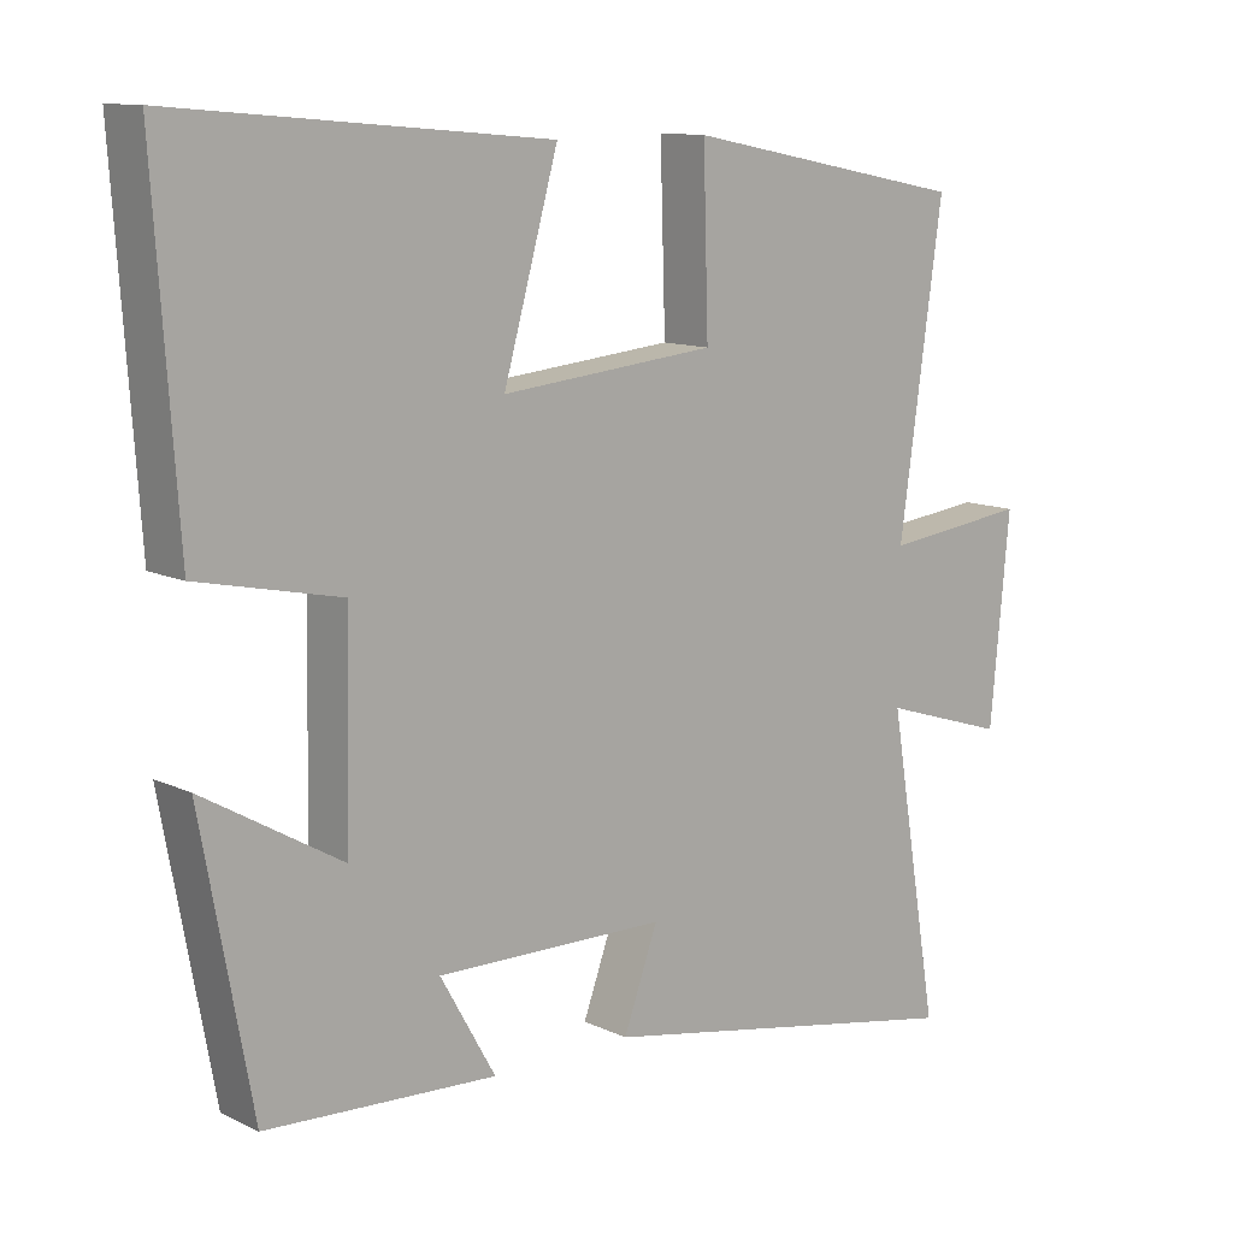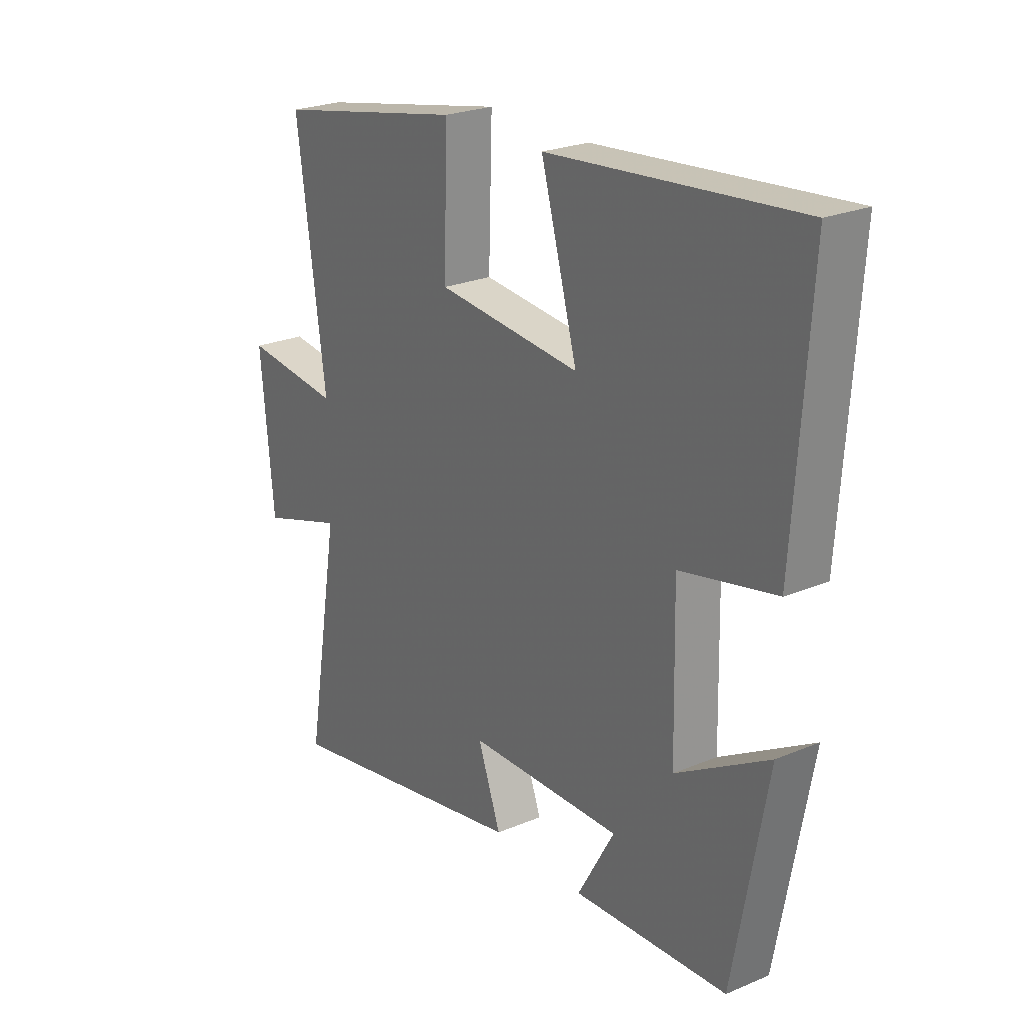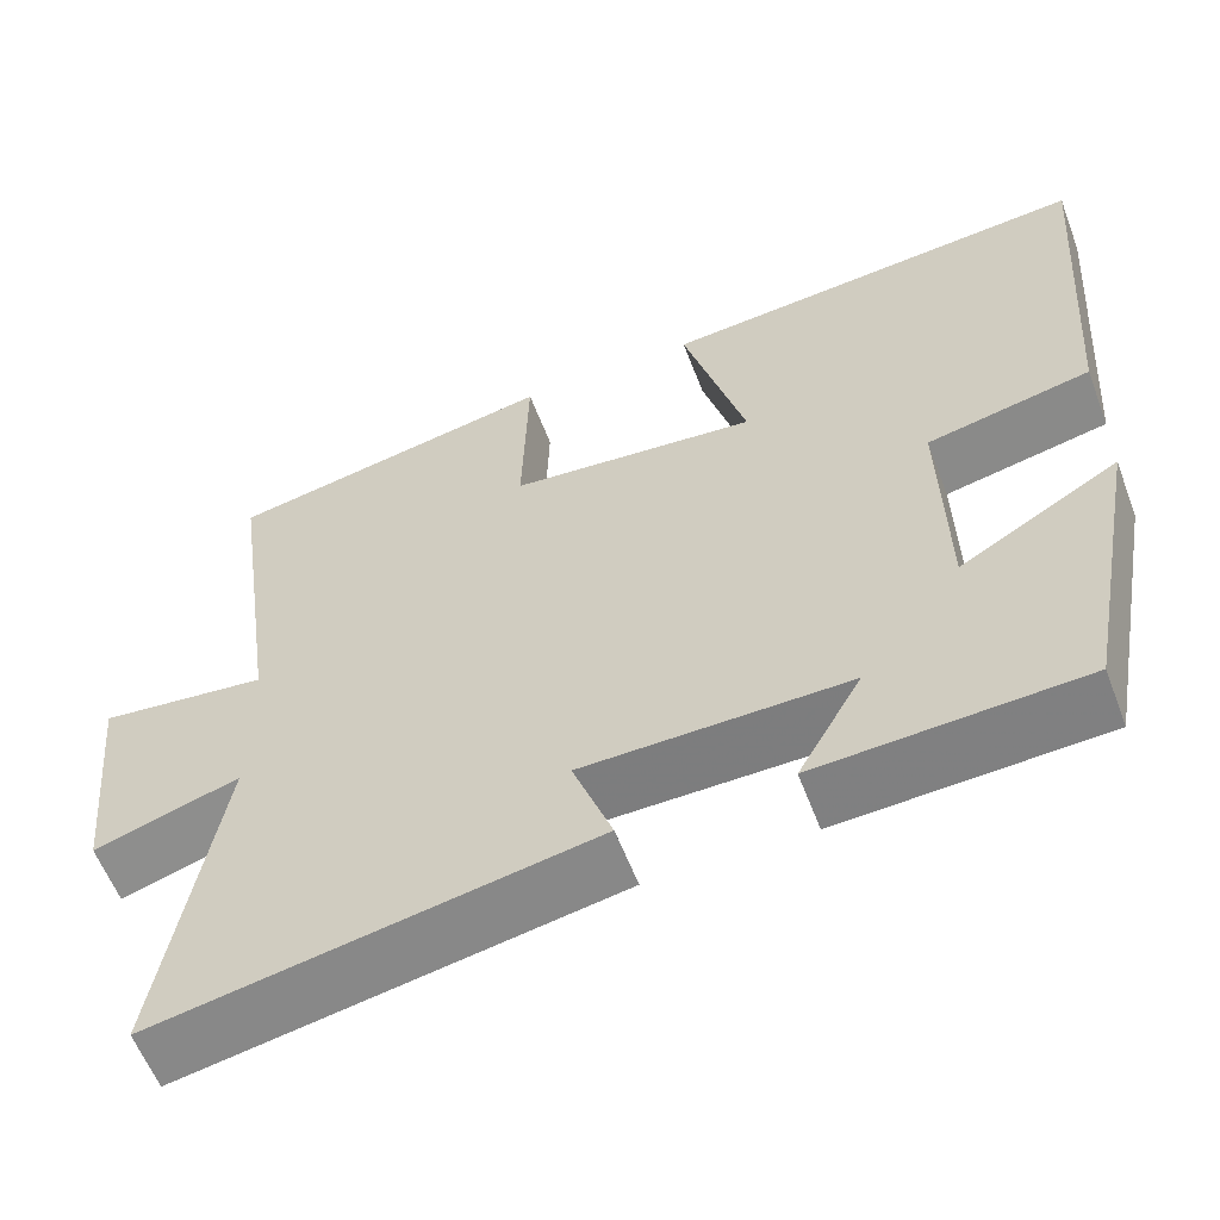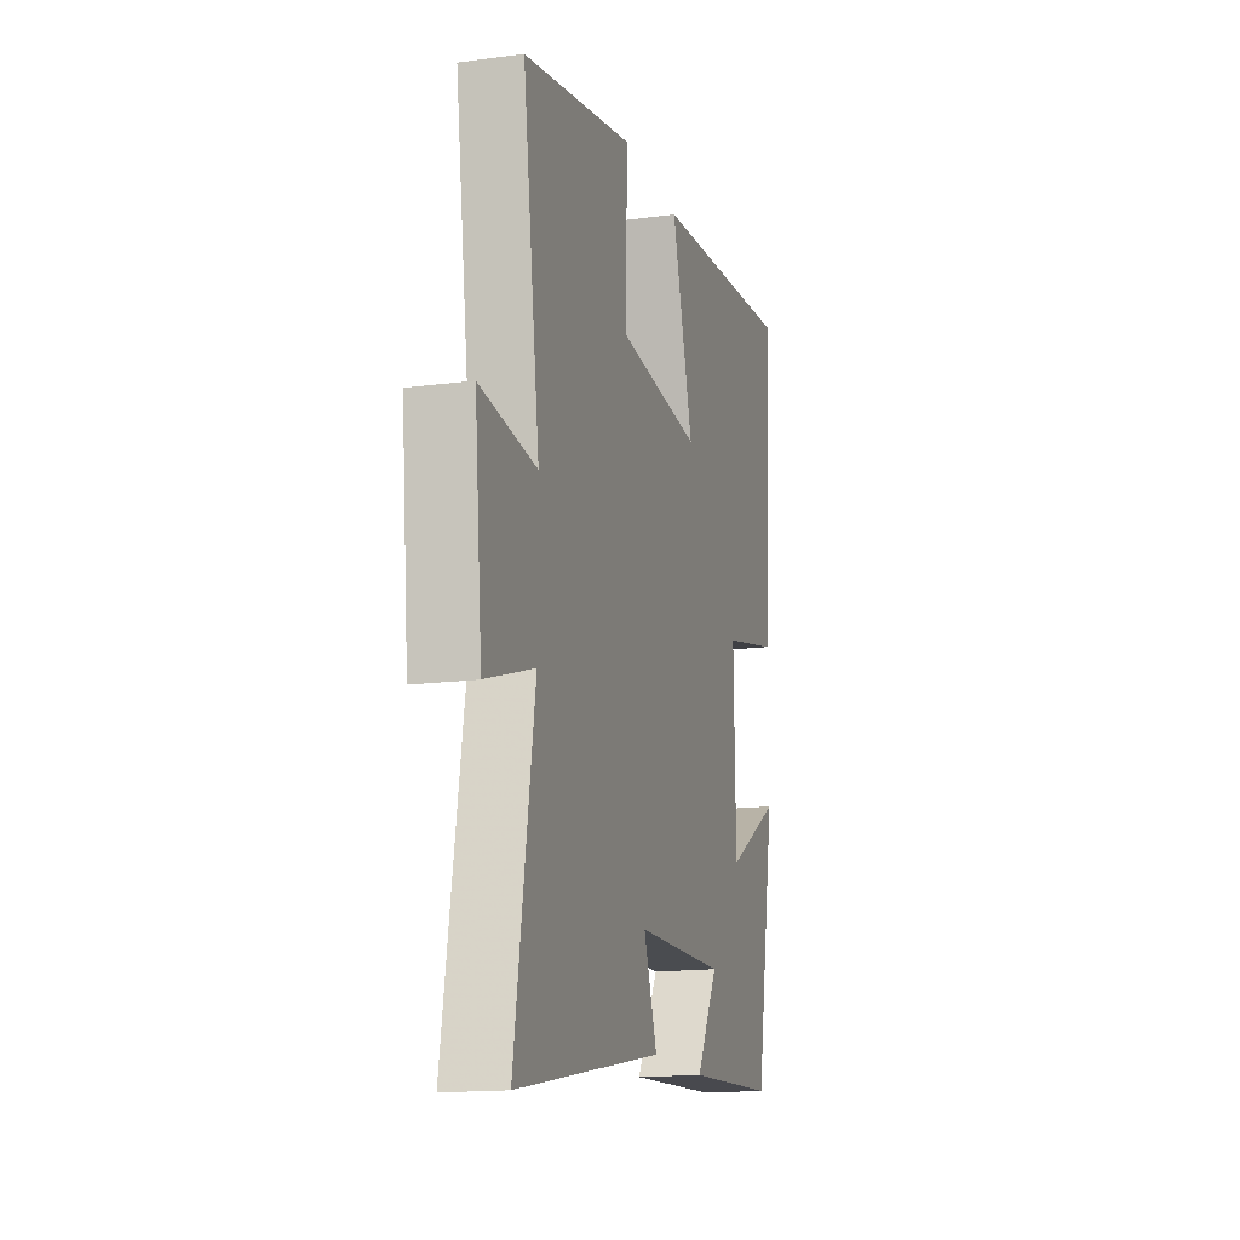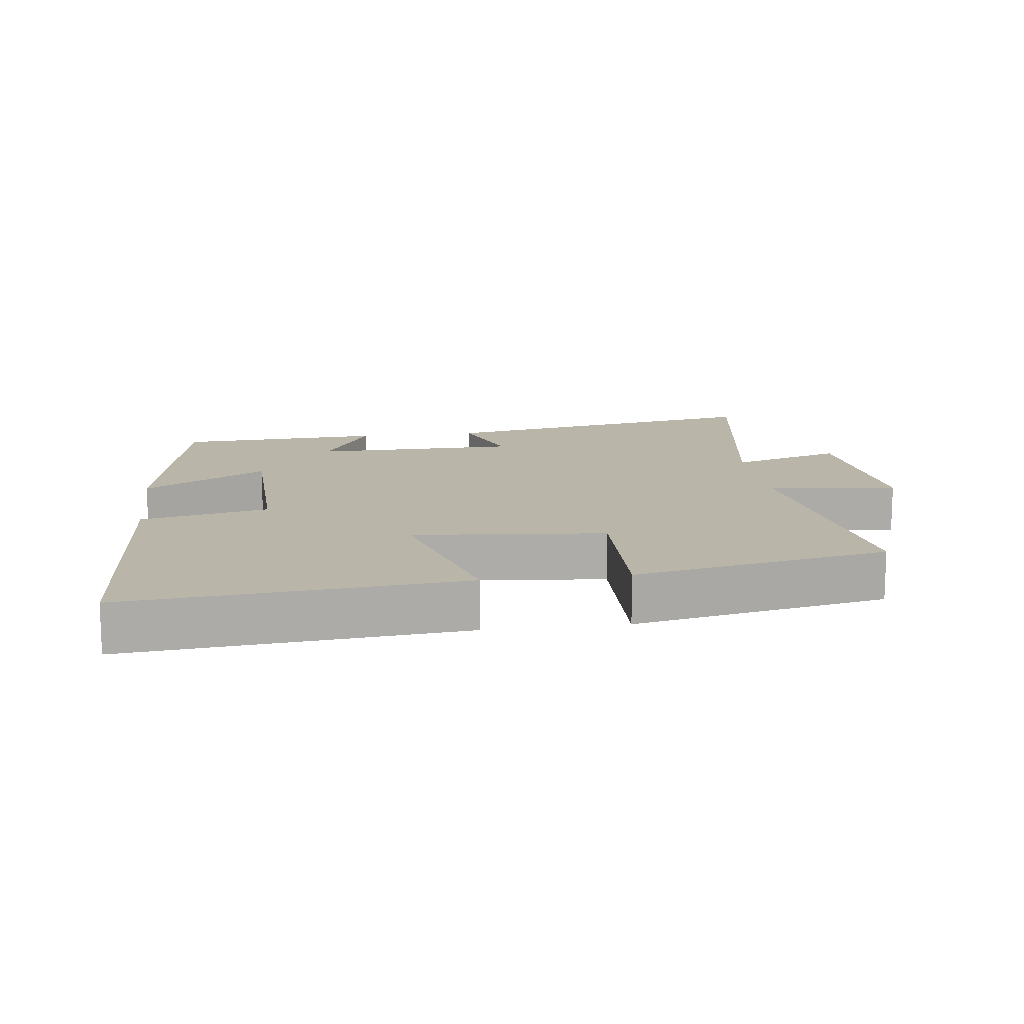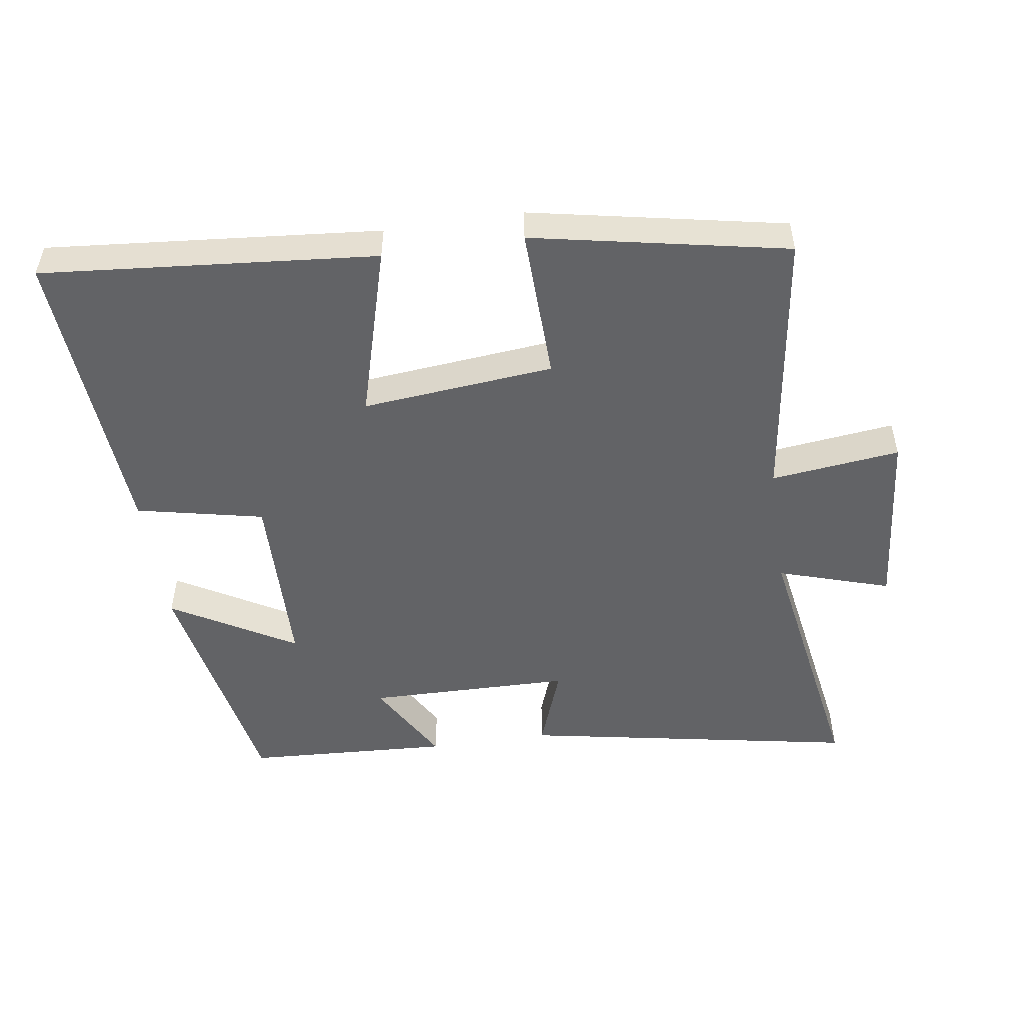
<metadata>
{"format":"obj","ext":"obj","renderer":"f3d","projection":"perspective","resolution":1024,"background":"white","views":[{"elev":11.4,"azim":-41.3,"up":"+Z"},{"elev":24.1,"azim":-125.0,"up":"+Z"},{"elev":-58.7,"azim":-159.3,"up":"+Z"},{"elev":-15.6,"azim":105.6,"up":"+Z"},{"elev":13.6,"azim":-7.5,"up":"+Y"},{"elev":-50.9,"azim":8.4,"up":"+Y"}]}
</metadata>
<code>
v 0.568 0.07 -0.593
v 0.064 0.07 -0.5
v 0.11 0.07 -0.374
v -0.198 0.07 -0.37
v -0.124 0.07 -0.5
v -0.432 0.07 -0.484
v -0.5 0.07 -0.117
v -0.315 0.07 -0.224
v -0.309 0.07 0.052
v -0.5 0.07 0.093
v -0.531 0.07 0.544
v -0.031 0.07 0.5
v -0.104 0.07 0.241
v 0.184 0.07 0.269
v 0.177 0.07 0.5
v 0.558 0.07 0.425
v 0.5 0.07 0.011
v 0.694 0.07 0.034
v 0.668 0.07 -0.24
v 0.5 0.07 -0.187
v 0.568 0 -0.593
v 0.064 0 -0.5
v 0.11 0 -0.374
v -0.198 0 -0.37
v -0.124 0 -0.5
v -0.432 0 -0.484
v -0.5 0 -0.117
v -0.315 0 -0.224
v -0.309 0 0.052
v -0.5 0 0.093
v -0.531 0 0.544
v -0.031 0 0.5
v -0.104 0 0.241
v 0.184 0 0.269
v 0.177 0 0.5
v 0.558 0 0.425
v 0.5 0 0.011
v 0.694 0 0.034
v 0.668 0 -0.24
v 0.5 0 -0.187
f 17 18 19 20
f 14 15 16 17
f 13 14 17 20
f 11 12 13
f 10 11 13
f 9 10 13
f 8 9 13 20
f 6 7 8
f 5 6 8
f 4 5 8
f 3 4 8 20
f 1 2 3 20
f 40 39 38 37
f 37 36 35 34
f 40 37 34 33
f 33 32 31
f 33 31 30
f 33 30 29
f 40 33 29 28
f 28 27 26
f 28 26 25
f 28 25 24
f 40 28 24 23
f 40 23 22 21
f 1 21 22 2
f 2 22 23 3
f 3 23 24 4
f 4 24 25 5
f 5 25 26 6
f 6 26 27 7
f 7 27 28 8
f 8 28 29 9
f 9 29 30 10
f 10 30 31 11
f 11 31 32 12
f 12 32 33 13
f 13 33 34 14
f 14 34 35 15
f 15 35 36 16
f 16 36 37 17
f 17 37 38 18
f 18 38 39 19
f 19 39 40 20
f 20 40 21 1

</code>
